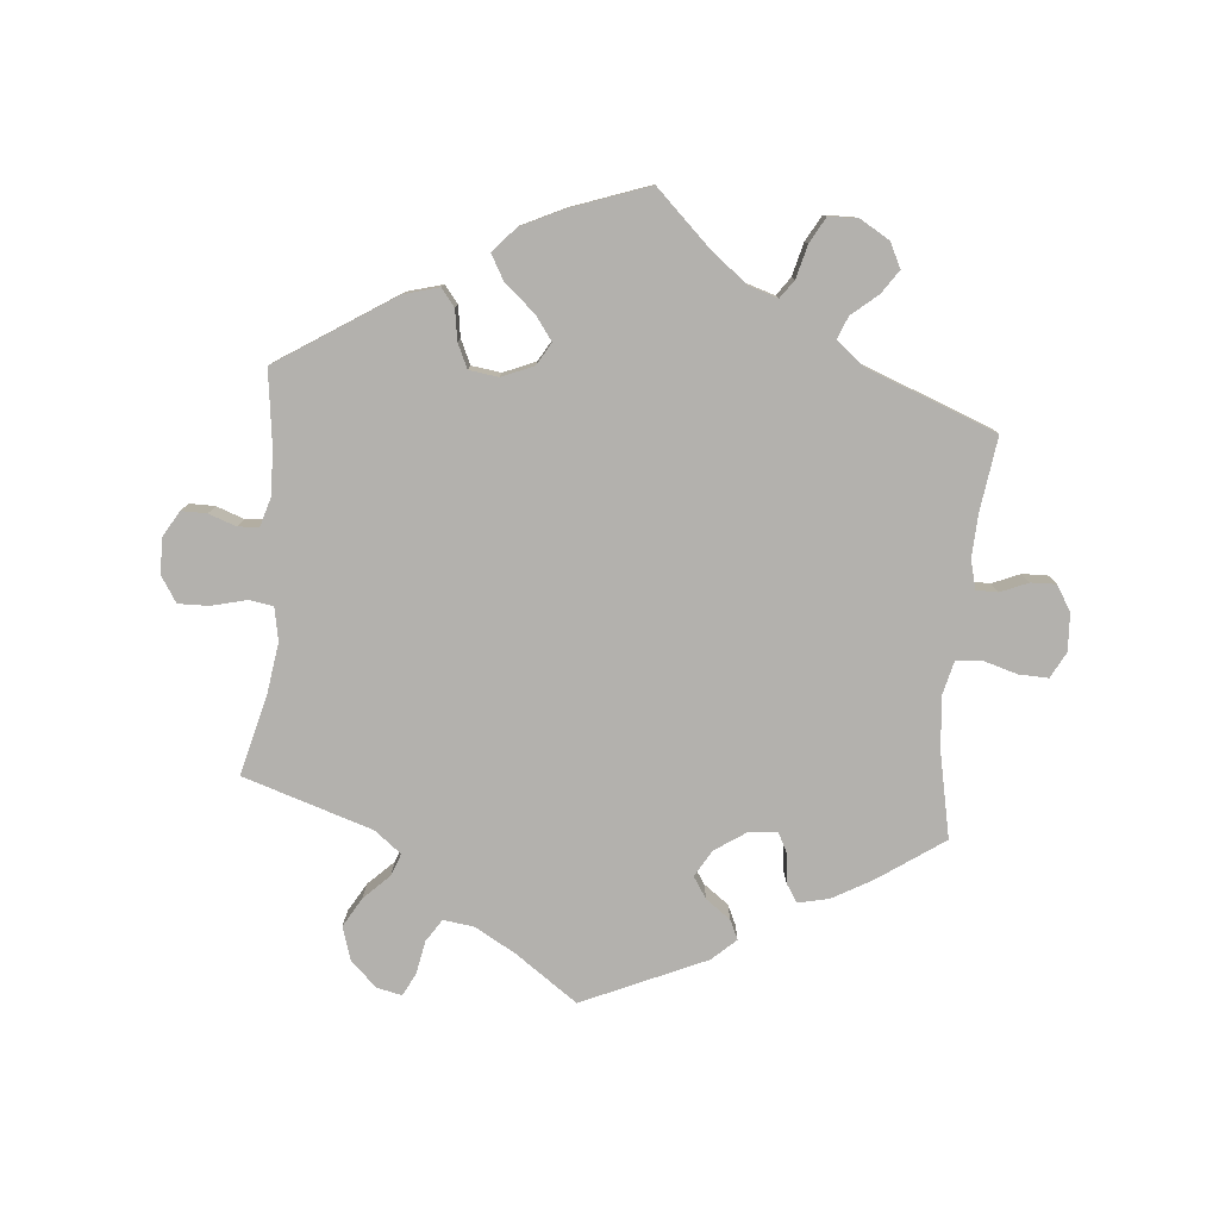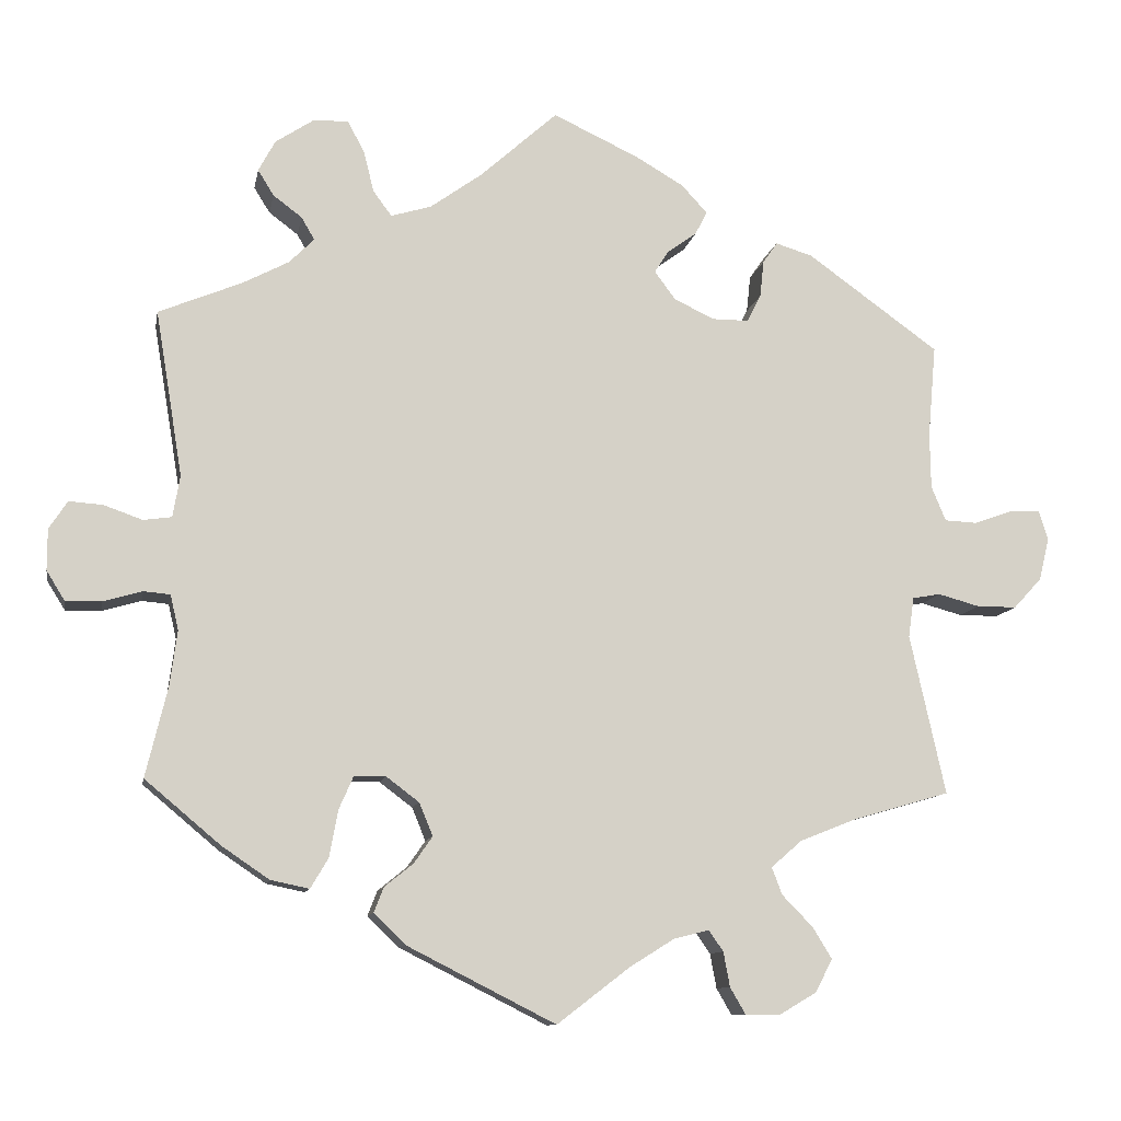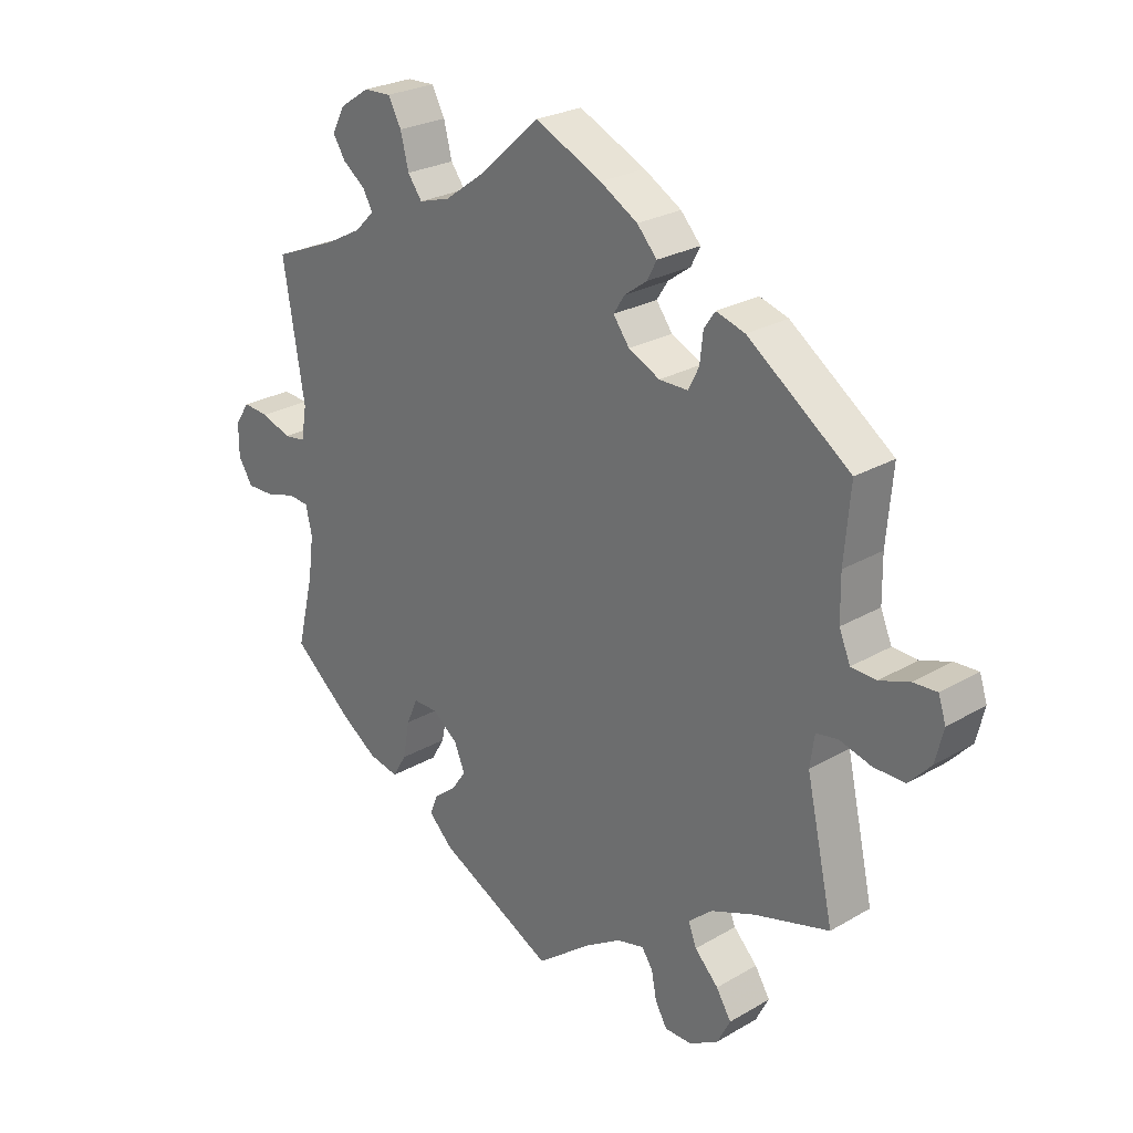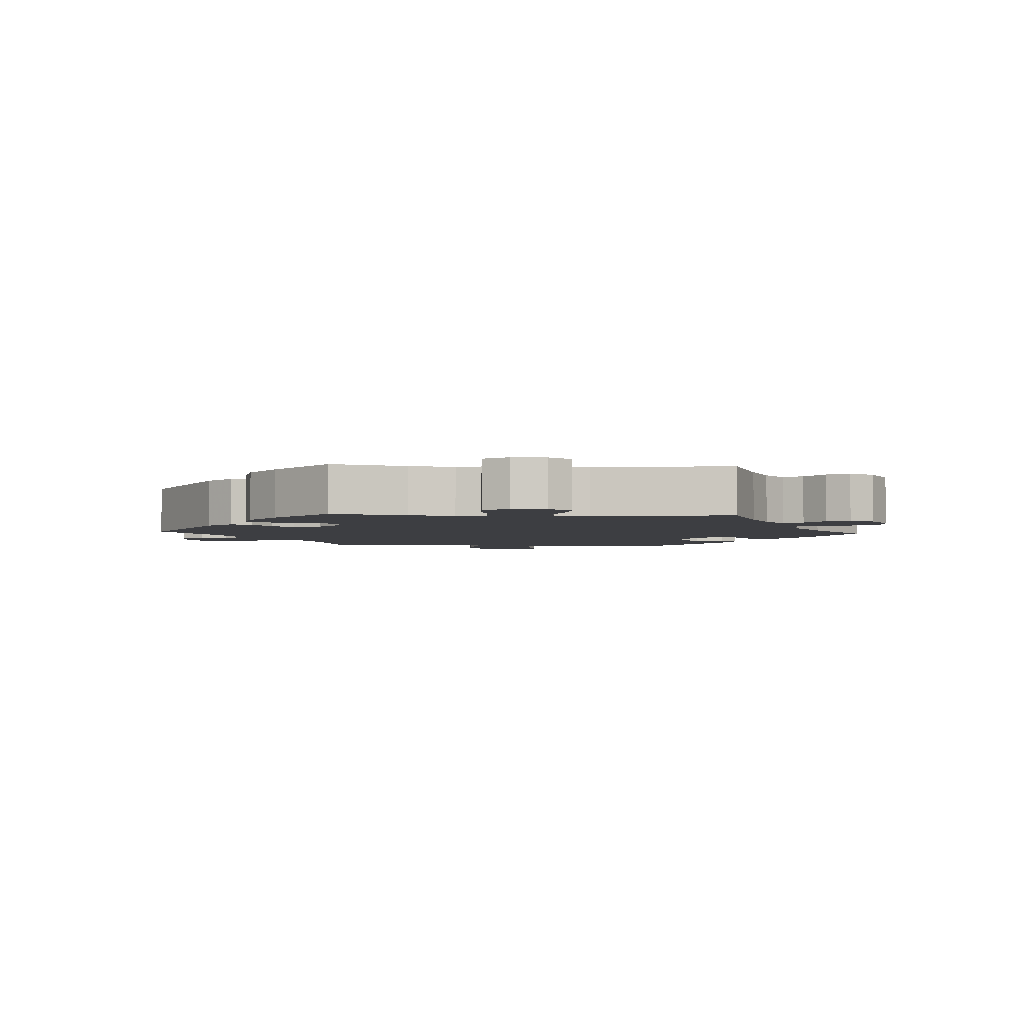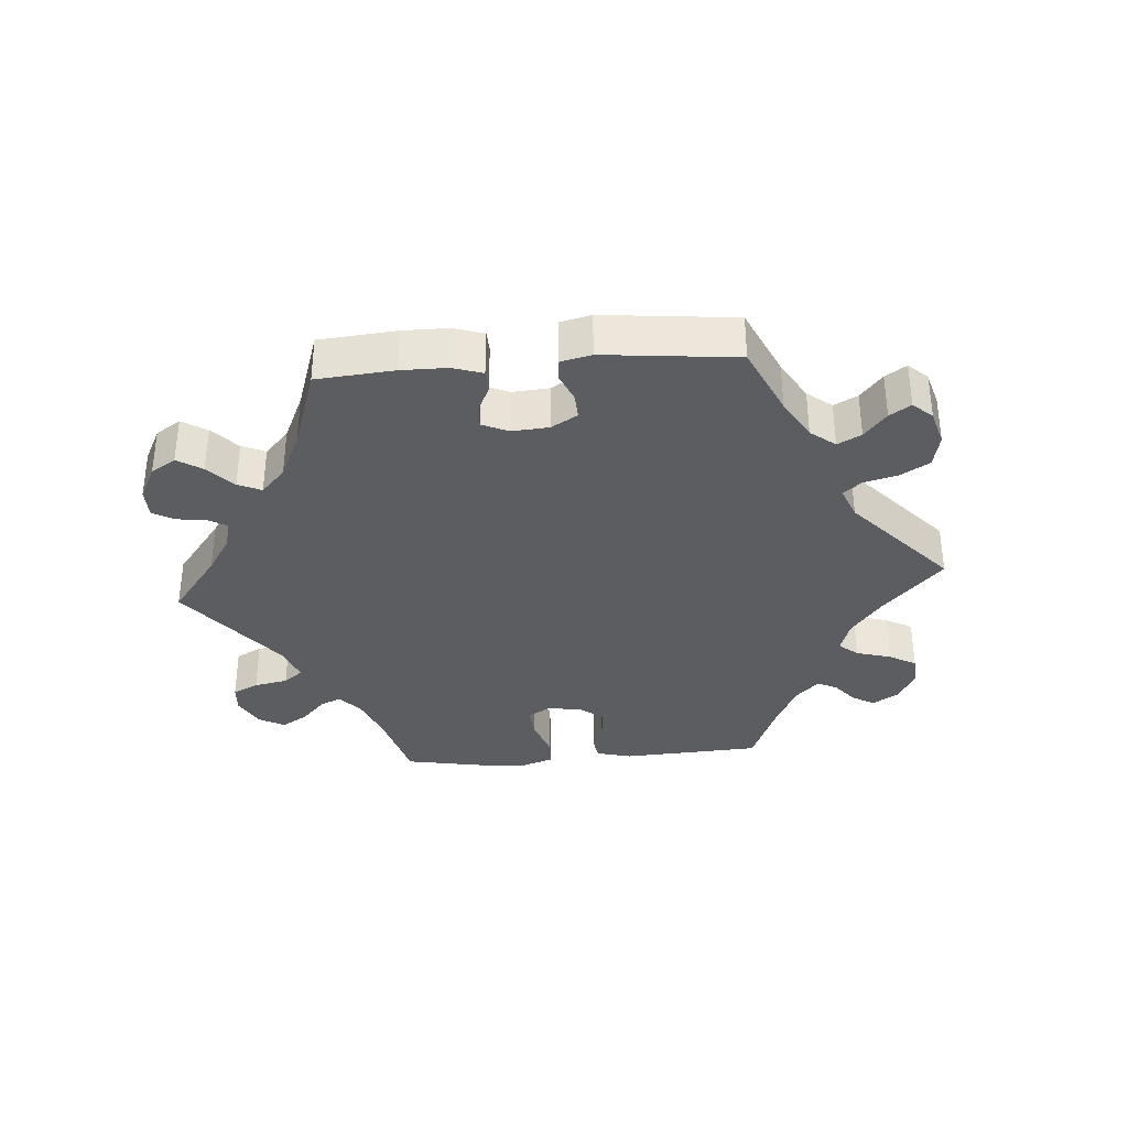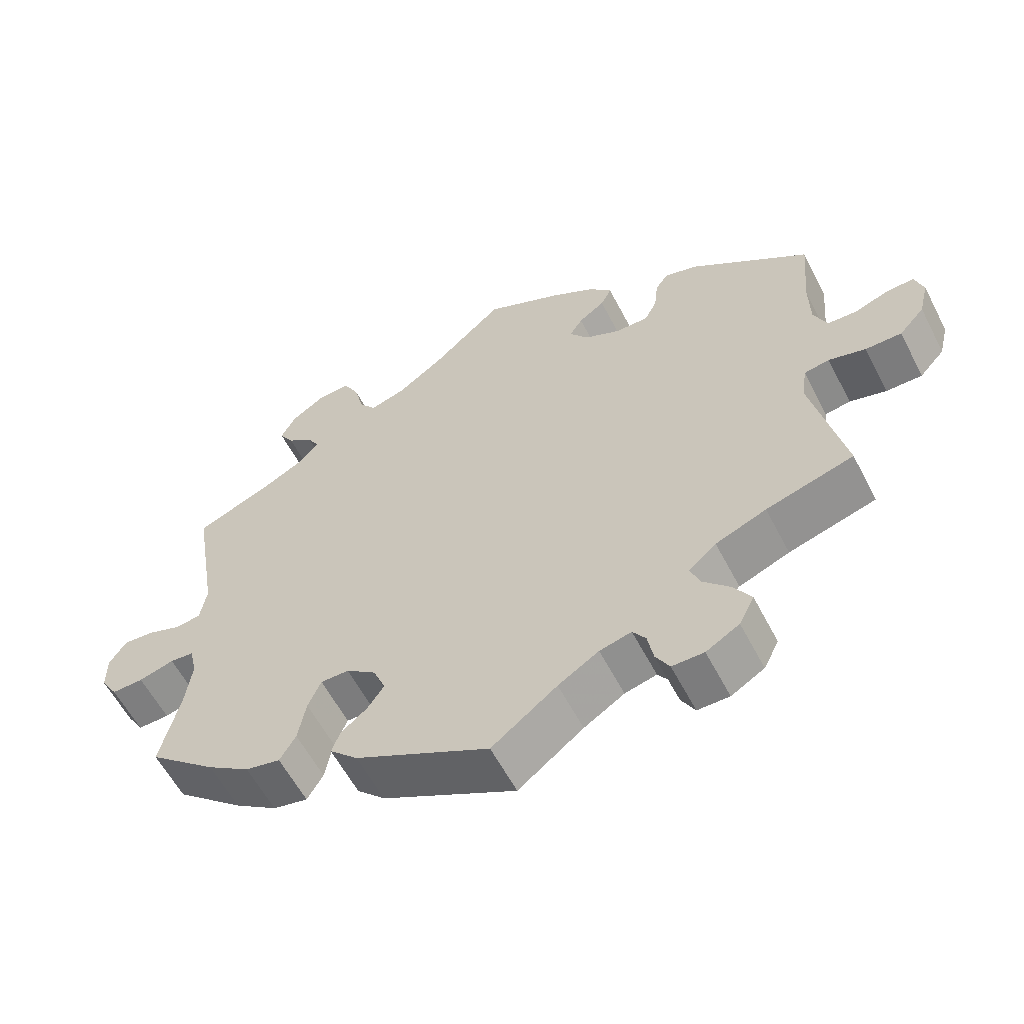
<metadata>
{"format":"obj","ext":"obj","renderer":"f3d","projection":"perspective","resolution":1024,"background":"white","views":[{"elev":-79.2,"azim":-125.4,"up":"+Y"},{"elev":-10.7,"azim":-10.3,"up":"+Z"},{"elev":25.6,"azim":47.0,"up":"+Z"},{"elev":-3.5,"azim":-93.4,"up":"+Y"},{"elev":-35.6,"azim":34.3,"up":"+Y"},{"elev":-58.8,"azim":27.3,"up":"+Z"}]}
</metadata>
<code>
v -0.474 0.07 -0.177
v -0.465 0.07 -0.109
v -0.475 0.07 -0.065
v -0.508 0.07 -0.062
v -0.557 0.07 -0.076
v -0.601 0.07 -0.077
v -0.624 0.07 -0.04
v -0.624 0.07 0.011
v -0.601 0.07 0.046
v -0.559 0.07 0.043
v -0.511 0.07 0.026
v -0.476 0.07 0.031
v -0.467 0.07 0.083
v -0.501 0.07 0.289
v -0.397 0.07 0.332
v -0.34 0.07 0.362
v -0.309 0.07 0.393
v -0.325 0.07 0.421
v -0.361 0.07 0.448
v -0.381 0.07 0.48
v -0.36 0.07 0.519
v -0.313 0.07 0.55
v -0.269 0.07 0.552
v -0.248 0.07 0.513
v -0.235 0.07 0.461
v -0.212 0.07 0.43
v -0.162 0.07 0.445
v -0.098 0.07 0.491
v -0.001 0.07 0.578
v 0.106 0.07 0.528
v 0.166 0.07 0.493
v 0.198 0.07 0.458
v 0.183 0.07 0.429
v 0.147 0.07 0.403
v 0.129 0.07 0.375
v 0.155 0.07 0.34
v 0.205 0.07 0.316
v 0.251 0.07 0.316
v 0.268 0.07 0.35
v 0.273 0.07 0.396
v 0.291 0.07 0.422
v 0.337 0.07 0.408
v 0.501 0.07 0.29
v 0.491 0.07 0.176
v 0.492 0.07 0.106
v 0.51 0.07 0.063
v 0.55 0.07 0.061
v 0.598 0.07 0.078
v 0.636 0.07 0.08
v 0.648 0.07 0.043
v 0.635 0.07 -0.01
v 0.6 0.07 -0.048
v 0.55 0.07 -0.048
v 0.499 0.07 -0.034
v 0.464 0.07 -0.04
v 0.457 0.07 -0.09
v 0.501 0.07 -0.289
v 0.38 0.07 -0.324
v 0.31 0.07 -0.352
v 0.272 0.07 -0.385
v 0.285 0.07 -0.419
v 0.323 0.07 -0.458
v 0.347 0.07 -0.497
v 0.326 0.07 -0.538
v 0.28 0.07 -0.565
v 0.236 0.07 -0.565
v 0.217 0.07 -0.532
v 0.209 0.07 -0.489
v 0.191 0.07 -0.463
v 0.147 0.07 -0.474
v 0.091 0.07 -0.509
v 0.001 0.07 -0.578
v -0.184 0.07 -0.484
v -0.223 0.07 -0.446
v -0.211 0.07 -0.415
v -0.175 0.07 -0.386
v -0.152 0.07 -0.353
v -0.169 0.07 -0.312
v -0.21 0.07 -0.281
v -0.249 0.07 -0.281
v -0.267 0.07 -0.322
v -0.278 0.07 -0.381
v -0.3 0.07 -0.418
v -0.348 0.07 -0.408
v -0.407 0.07 -0.368
v -0.501 0.07 -0.289
v -0.474 0 -0.177
v -0.465 0 -0.109
v -0.475 0 -0.065
v -0.508 0 -0.062
v -0.557 0 -0.076
v -0.601 0 -0.077
v -0.624 0 -0.04
v -0.624 0 0.011
v -0.601 0 0.046
v -0.559 0 0.043
v -0.511 0 0.026
v -0.476 0 0.031
v -0.467 0 0.083
v -0.501 0 0.289
v -0.397 0 0.332
v -0.34 0 0.362
v -0.309 0 0.393
v -0.325 0 0.421
v -0.361 0 0.448
v -0.381 0 0.48
v -0.36 0 0.519
v -0.313 0 0.55
v -0.269 0 0.552
v -0.248 0 0.513
v -0.235 0 0.461
v -0.212 0 0.43
v -0.162 0 0.445
v -0.098 0 0.491
v -0.001 0 0.578
v 0.106 0 0.528
v 0.166 0 0.493
v 0.198 0 0.458
v 0.183 0 0.429
v 0.147 0 0.403
v 0.129 0 0.375
v 0.155 0 0.34
v 0.205 0 0.316
v 0.251 0 0.316
v 0.268 0 0.35
v 0.273 0 0.396
v 0.291 0 0.422
v 0.337 0 0.408
v 0.501 0 0.29
v 0.491 0 0.176
v 0.492 0 0.106
v 0.51 0 0.063
v 0.55 0 0.061
v 0.598 0 0.078
v 0.636 0 0.08
v 0.648 0 0.043
v 0.635 0 -0.01
v 0.6 0 -0.048
v 0.55 0 -0.048
v 0.499 0 -0.034
v 0.464 0 -0.04
v 0.457 0 -0.09
v 0.501 0 -0.289
v 0.38 0 -0.324
v 0.31 0 -0.352
v 0.272 0 -0.385
v 0.285 0 -0.419
v 0.323 0 -0.458
v 0.347 0 -0.497
v 0.326 0 -0.538
v 0.28 0 -0.565
v 0.236 0 -0.565
v 0.217 0 -0.532
v 0.209 0 -0.489
v 0.191 0 -0.463
v 0.147 0 -0.474
v 0.091 0 -0.509
v 0.001 0 -0.578
v -0.184 0 -0.484
v -0.223 0 -0.446
v -0.211 0 -0.415
v -0.175 0 -0.386
v -0.152 0 -0.353
v -0.169 0 -0.312
v -0.21 0 -0.281
v -0.249 0 -0.281
v -0.267 0 -0.322
v -0.278 0 -0.381
v -0.3 0 -0.418
v -0.348 0 -0.408
v -0.407 0 -0.368
v -0.501 0 -0.289
f 85 86 1
f 84 85 1 2
f 81 82 83 84
f 80 81 84 2
f 79 80 2 3
f 78 79 3
f 73 74 75 76
f 71 72 73 76
f 70 71 76 77
f 69 70 77 78
f 65 66 67 68
f 65 68 69
f 64 65 69
f 61 62 63 64
f 60 61 64 69
f 56 57 58
f 55 56 58 59
f 51 52 53 54
f 51 54 55
f 50 51 55
f 47 48 49 50
f 46 47 50 55
f 45 46 55 59
f 41 42 43 44
f 39 40 41 44
f 38 39 44 45
f 37 38 45 59
f 31 32 33 34
f 31 34 35
f 28 29 30 31
f 27 28 31 35
f 26 27 35 36
f 22 23 24 25
f 22 25 26
f 21 22 26
f 18 19 20 21
f 17 18 21 26
f 16 17 26 36
f 13 14 15
f 12 13 15 16
f 8 9 10 11
f 6 7 8 11
f 4 5 6 11
f 3 4 11 12
f 60 69 78 3
f 36 37 59 60
f 16 36 60
f 3 12 16 60
f 87 172 171
f 88 87 171 170
f 170 169 168 167
f 88 170 167 166
f 89 88 166 165
f 89 165 164
f 162 161 160 159
f 162 159 158 157
f 163 162 157 156
f 164 163 156 155
f 154 153 152 151
f 155 154 151
f 155 151 150
f 150 149 148 147
f 155 150 147 146
f 144 143 142
f 145 144 142 141
f 140 139 138 137
f 141 140 137
f 141 137 136
f 136 135 134 133
f 141 136 133 132
f 145 141 132 131
f 130 129 128 127
f 130 127 126 125
f 131 130 125 124
f 145 131 124 123
f 120 119 118 117
f 121 120 117
f 117 116 115 114
f 121 117 114 113
f 122 121 113 112
f 111 110 109 108
f 112 111 108
f 112 108 107
f 107 106 105 104
f 112 107 104 103
f 122 112 103 102
f 101 100 99
f 102 101 99 98
f 97 96 95 94
f 97 94 93 92
f 97 92 91 90
f 98 97 90 89
f 89 164 155 146
f 146 145 123 122
f 146 122 102
f 146 102 98 89
f 1 87 88 2
f 2 88 89 3
f 3 89 90 4
f 4 90 91 5
f 5 91 92 6
f 6 92 93 7
f 7 93 94 8
f 8 94 95 9
f 9 95 96 10
f 10 96 97 11
f 11 97 98 12
f 12 98 99 13
f 13 99 100 14
f 14 100 101 15
f 15 101 102 16
f 16 102 103 17
f 17 103 104 18
f 18 104 105 19
f 19 105 106 20
f 20 106 107 21
f 21 107 108 22
f 22 108 109 23
f 23 109 110 24
f 24 110 111 25
f 25 111 112 26
f 26 112 113 27
f 27 113 114 28
f 28 114 115 29
f 29 115 116 30
f 30 116 117 31
f 31 117 118 32
f 32 118 119 33
f 33 119 120 34
f 34 120 121 35
f 35 121 122 36
f 36 122 123 37
f 37 123 124 38
f 38 124 125 39
f 39 125 126 40
f 40 126 127 41
f 41 127 128 42
f 42 128 129 43
f 43 129 130 44
f 44 130 131 45
f 45 131 132 46
f 46 132 133 47
f 47 133 134 48
f 48 134 135 49
f 49 135 136 50
f 50 136 137 51
f 51 137 138 52
f 52 138 139 53
f 53 139 140 54
f 54 140 141 55
f 55 141 142 56
f 56 142 143 57
f 57 143 144 58
f 58 144 145 59
f 59 145 146 60
f 60 146 147 61
f 61 147 148 62
f 62 148 149 63
f 63 149 150 64
f 64 150 151 65
f 65 151 152 66
f 66 152 153 67
f 67 153 154 68
f 68 154 155 69
f 69 155 156 70
f 70 156 157 71
f 71 157 158 72
f 72 158 159 73
f 73 159 160 74
f 74 160 161 75
f 75 161 162 76
f 76 162 163 77
f 77 163 164 78
f 78 164 165 79
f 79 165 166 80
f 80 166 167 81
f 81 167 168 82
f 82 168 169 83
f 83 169 170 84
f 84 170 171 85
f 85 171 172 86
f 86 172 87 1

</code>
